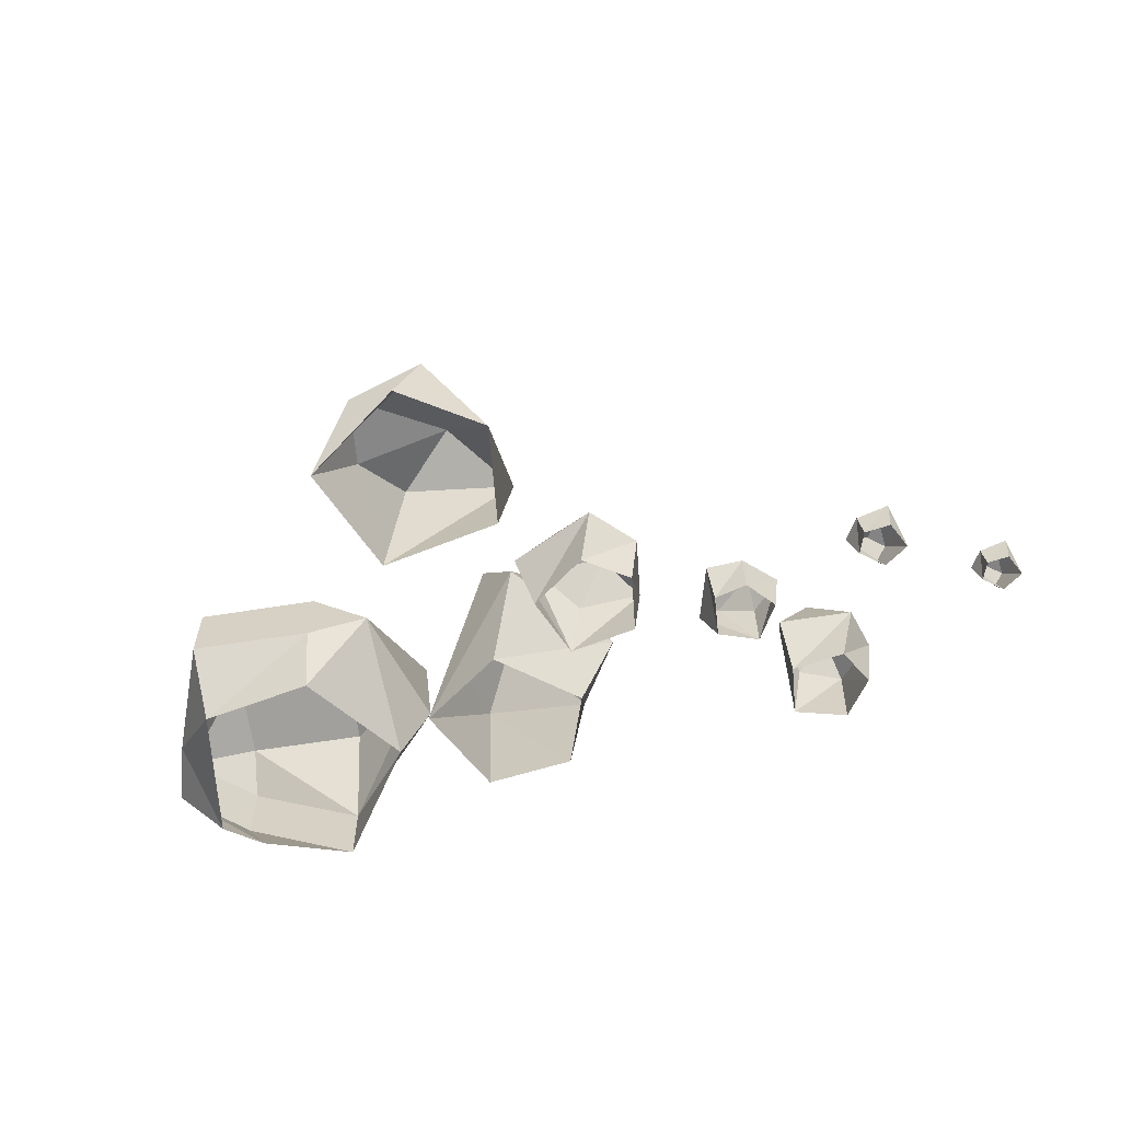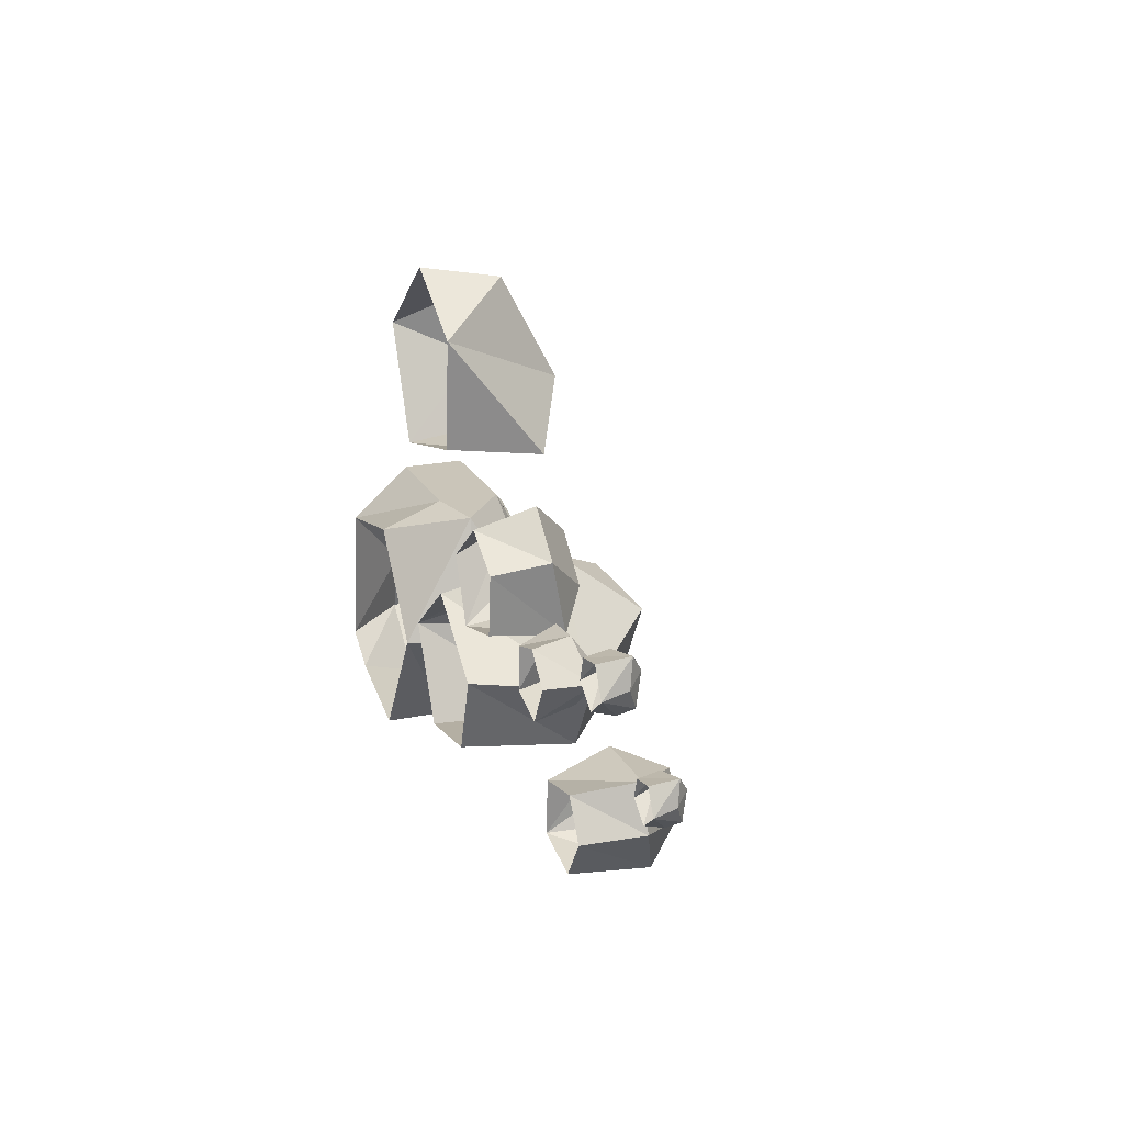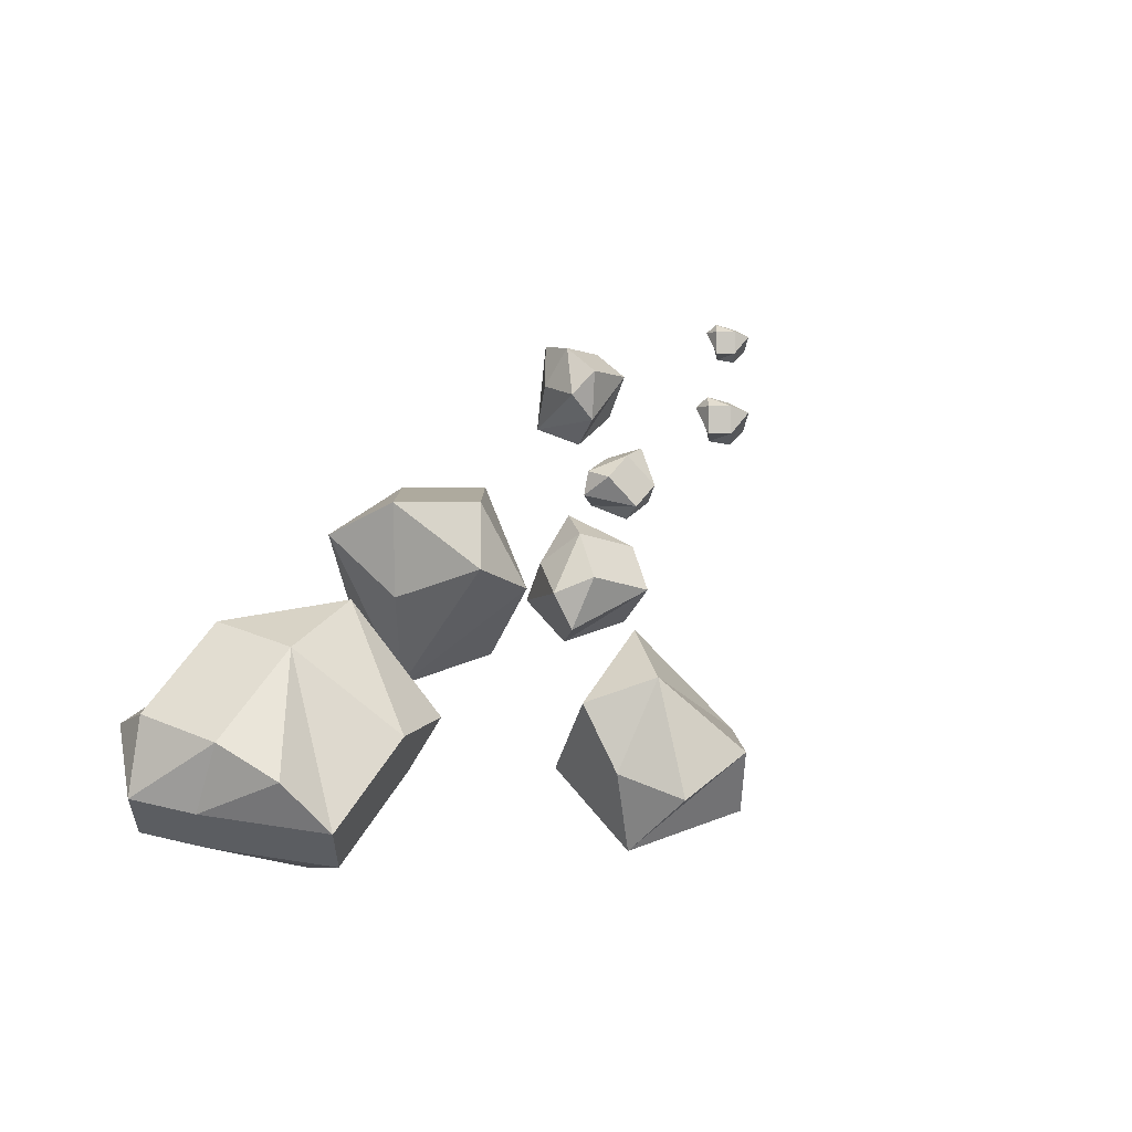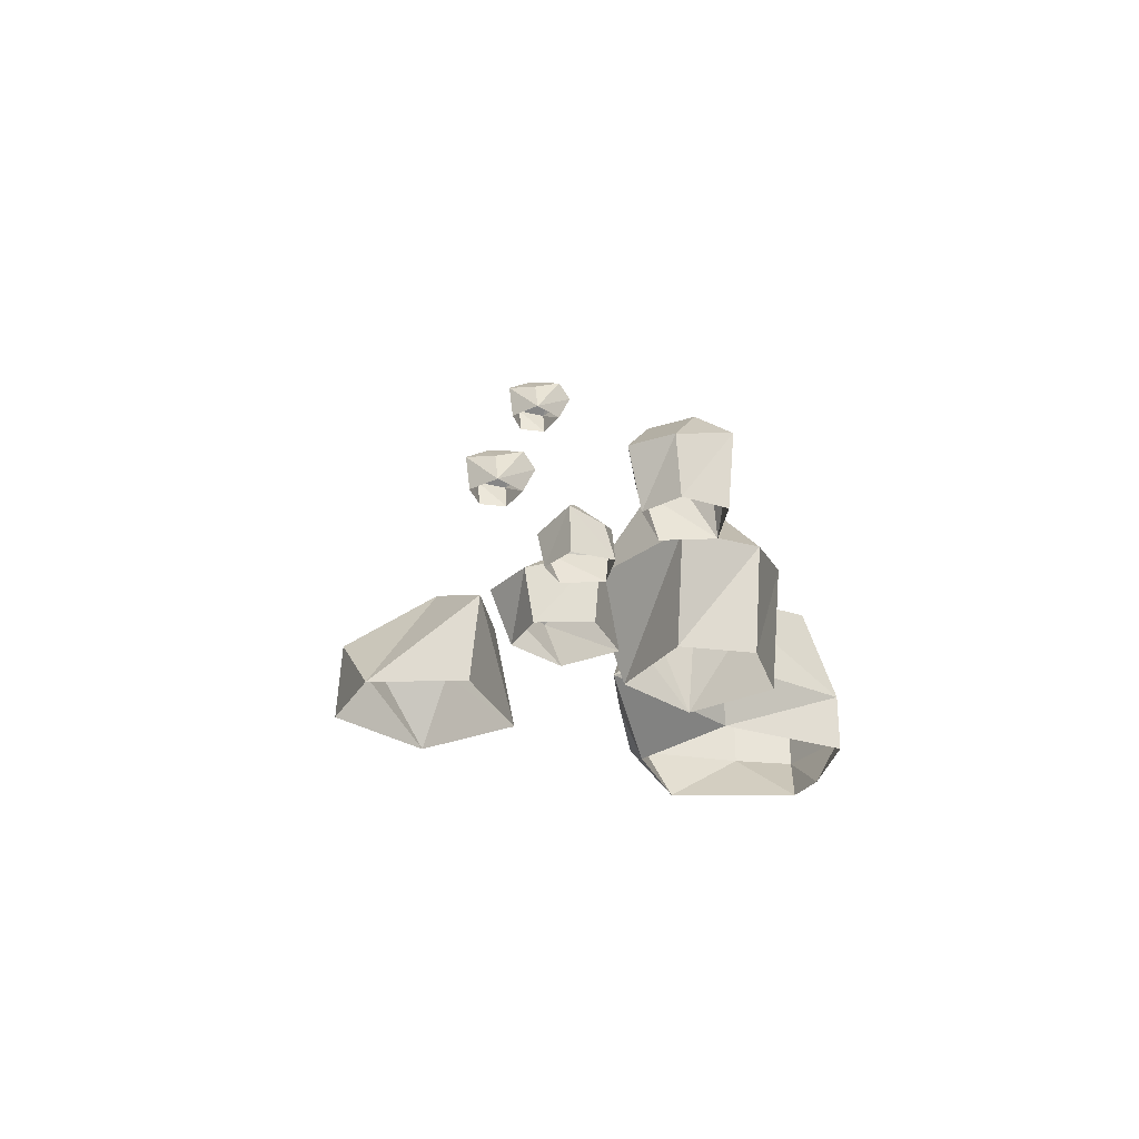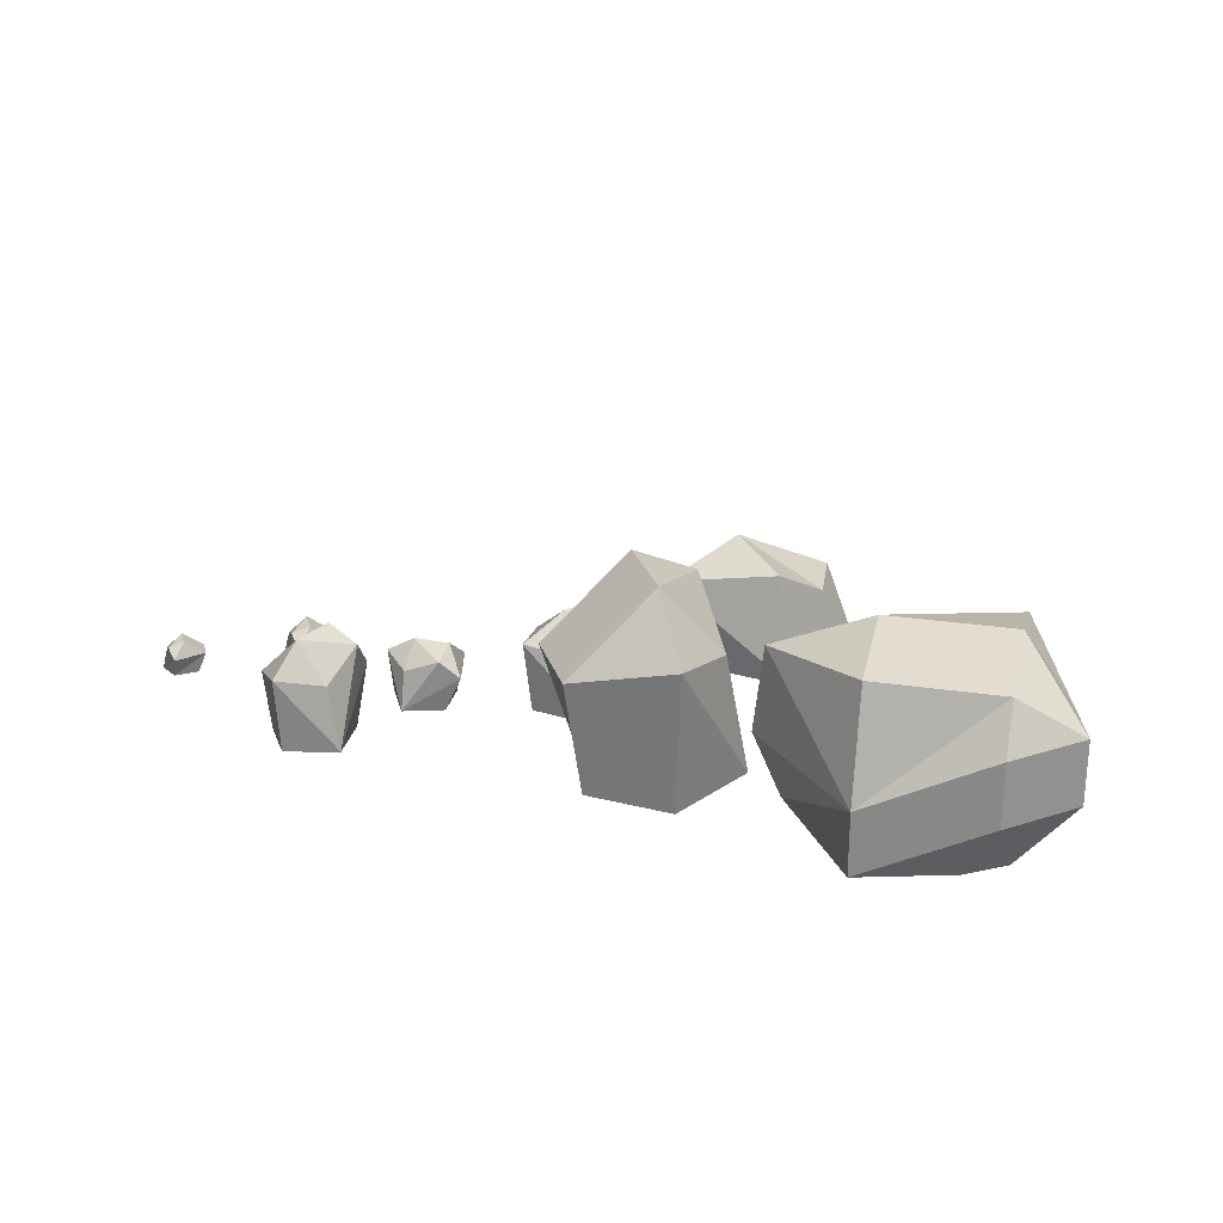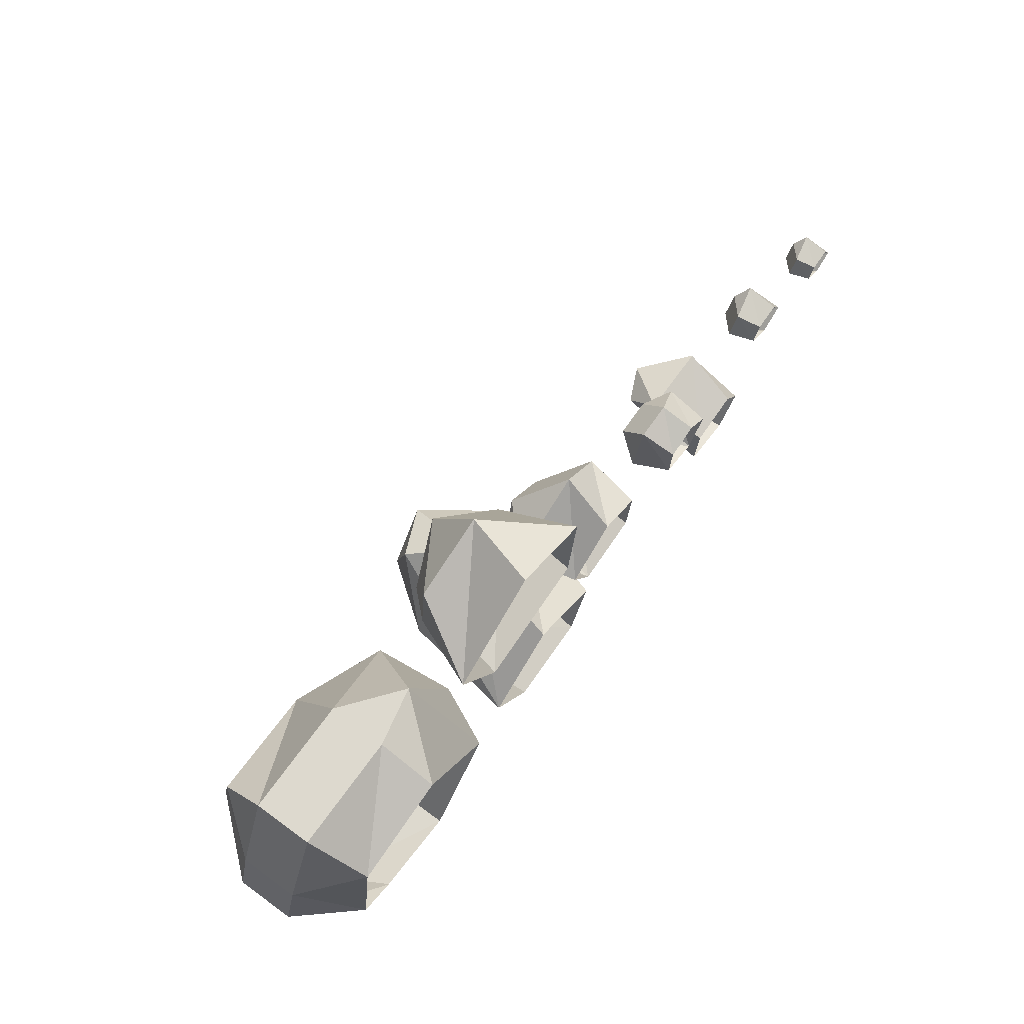
<metadata>
{"format":"obj","ext":"obj","renderer":"f3d","projection":"perspective","resolution":1024,"background":"white","views":[{"elev":-59.2,"azim":9.5,"up":"+Y"},{"elev":20.7,"azim":69.4,"up":"+Z"},{"elev":52.9,"azim":-60.3,"up":"+Y"},{"elev":-28.4,"azim":97.3,"up":"+Y"},{"elev":24.2,"azim":-165.7,"up":"+Y"},{"elev":71.8,"azim":-53.9,"up":"+Z"}]}
</metadata>
<code>
o Rocks4
v -3.777 -0.09249 -6.974
v -5.737 -0.09249 -3.202
v -2.463 -0.09249 -0.6816
v 0.8761 -0.09249 -3.24
v -4.054 5.821 -7.456
v -2.633 7.968 -4.986
v -4.902 4.933 -3.682
v -0.842 7.968 -1.87
v -3.11 6.866 -0.566
v -0.1402 -0.09249 -6.419
v -1.575 4.559 0.6815
v 2.261 4.559 -3.654
v 0.4696 4.559 -6.77
v -7.268 -0.1369 -4.702
v -10.49 -0.1369 -9.737
v -10.49 -0.1369 -0.6565
v -14.28 -0.1369 -8.591
v -15.08 -0.1369 -1.646
v -15.86 -0.1369 -7.512
v -6.486 5.987 -4.702
v -10.49 7.614 -4.702
v -10.49 6.779 -8.383
v -15.55 7.614 -4.702
v -15.55 6.779 -8.383
v -15.55 7.037 -1.849
v -6.099 2.447 -4.702
v -15.55 2.447 -9.737
v -18.15 2.447 -7.385
v -17.41 2.447 -4.702
v -15.55 2.447 0.333
v -10.49 2.447 0.333
v -7.925 2.983 0.333
v -10.49 2.447 -9.737
v -15.55 5.031 -9.737
v -18.15 5.031 -7.385
v -17.41 5.031 -4.702
v -15.55 5.031 0.333
v -10.49 5.031 0.333
v -1.085 -0.1776 5.773
v -6.038 -0.1776 4.601
v -4.059 -0.1776 12.27
v -0.6063 3.637 5.31
v -3.059 5.022 7.682
v -5.236 4.311 5.43
v -6.374 2.823 10.77
v -6.655 2.823 7.824
v -8.006 -0.1776 9.139
v -0.6649 -0.1776 10.16
v -3.173 2.823 11.85
v 3.606 -0.1212 -0.1492
v 0.8169 -0.1212 -0.8087
v -0.2912 -0.1212 1.746
v 1.931 -0.1212 3.507
v 3.875 2.862 -0.4096
v 2.494 3.945 0.9257
v 1.268 2.414 -0.3422
v 0.7527 3.945 2.61
v -0.4734 3.389 1.342
v 3.842 -0.1212 2.319
v -1.036 2.225 2.551
v 2.43 2.225 4.344
v 4.172 2.225 2.66
v 11.89 -0.08675 -5.98
v 9.703 -0.08675 -5.436
v 9.849 -0.08675 -3.255
v 12.03 -0.08675 -2.827
v 11.98 3.042 -6.259
v 11.5 4.178 -4.83
v 10.19 2.572 -5.273
v 10.89 4.178 -3.029
v 9.577 3.595 -3.472
v 12.94 -0.08675 -4.343
v 9.619 2.374 -2.426
v 12.68 2.374 -2.423
v 13.29 2.374 -4.224
v 9.485 -0.1368 0.08772
v 8.635 -0.1368 -1.502
v 6.969 -0.1368 -0.9607
v 7.064 -0.1368 0.82
v 9.72 1.739 0.1063
v 8.515 2.42 0.01106
v 8.603 1.457 -1.095
v 6.997 2.42 -0.1091
v 7.084 2.07 -1.215
v 8.419 -0.1368 1.226
v 6.28 1.339 -0.9767
v 6.877 1.339 1.404
v 8.396 1.339 1.524
v 14.47 -0.1234 3.083
v 15.06 -0.1234 1.975
v 14.1 -0.1234 1.22
v 13.11 -0.1234 1.965
v 14.55 1.184 3.226
v 14.14 1.658 2.492
v 14.81 0.9872 2.114
v 13.62 1.658 1.566
v 14.29 1.414 1.188
v 13.4 -0.1234 2.907
v 13.85 0.9046 0.8148
v 12.7 0.9046 2.083
v 13.22 0.9046 3.009
v 19.08 -0.1472 0.8231
v 19.56 -0.1472 -0.0831
v 18.78 -0.1472 -0.7004
v 17.97 -0.1472 -0.09102
v 19.15 0.9219 0.9402
v 18.81 1.31 0.3398
v 19.36 0.7613 0.03065
v 18.38 1.31 -0.4175
v 18.94 1.111 -0.7266
v 18.2 -0.1472 0.6796
v 18.57 0.6937 -1.032
v 17.63 0.6937 0.005402
v 18.05 0.6937 0.7627
f 5 2 7
f 7 6 5
f 6 7 9
f 9 8 6
f 8 9 11
f 11 12 8
f 10 1 5
f 1 2 5
f 3 11 2
f 2 11 9
f 9 7 2
f 3 4 12
f 12 11 3
f 4 10 13
f 13 12 4
f 12 13 6
f 6 8 12
f 13 10 5
f 5 6 13
f 20 33 22
f 22 21 20
f 21 23 25
f 21 22 24
f 24 23 21
f 23 36 25
f 23 24 35
f 35 36 23
f 14 26 32
f 14 15 33
f 33 26 14
f 32 26 20
f 26 33 20
f 15 17 27
f 27 33 15
f 17 19 28
f 28 27 17
f 27 34 33
f 27 28 35
f 35 34 27
f 33 34 24
f 24 22 33
f 34 35 24
f 19 18 29
f 29 28 19
f 18 30 29
f 28 29 36
f 36 35 28
f 29 30 37
f 37 36 29
f 36 37 25
f 18 16 31
f 31 30 18
f 16 14 32
f 32 31 16
f 30 31 38
f 38 37 30
f 31 32 38
f 37 38 21
f 21 25 37
f 38 32 20
f 20 21 38
f 42 40 44
f 44 43 42
f 43 45 49
f 43 44 46
f 46 45 43
f 48 39 42
f 39 40 42
f 40 47 46
f 46 44 40
f 47 45 46
f 47 41 49
f 49 45 47
f 41 48 49
f 49 48 43
f 48 42 43
f 54 51 56
f 56 55 54
f 55 56 58
f 58 57 55
f 57 58 60
f 60 61 57
f 59 50 54
f 50 51 54
f 52 60 51
f 51 60 58
f 58 56 51
f 52 53 61
f 61 60 52
f 53 59 62
f 62 61 53
f 61 62 55
f 55 57 61
f 62 59 54
f 54 55 62
f 67 64 69
f 69 68 67
f 68 69 71
f 71 70 68
f 70 71 73
f 73 74 70
f 72 63 67
f 63 64 67
f 65 73 64
f 64 73 71
f 71 69 64
f 65 66 74
f 74 73 65
f 66 72 75
f 75 74 66
f 74 75 68
f 68 70 74
f 75 72 67
f 67 68 75
f 80 77 82
f 82 81 80
f 81 82 84
f 84 83 81
f 83 84 86
f 86 87 83
f 85 76 80
f 76 77 80
f 78 86 77
f 77 86 84
f 84 82 77
f 78 79 87
f 87 86 78
f 79 85 88
f 88 87 79
f 87 88 81
f 81 83 87
f 88 85 80
f 80 81 88
f 93 90 95
f 95 94 93
f 94 95 97
f 97 96 94
f 96 97 99
f 99 100 96
f 98 89 93
f 89 90 93
f 91 99 90
f 90 99 97
f 97 95 90
f 91 92 100
f 100 99 91
f 92 98 101
f 101 100 92
f 100 101 94
f 94 96 100
f 101 98 93
f 93 94 101
f 106 103 108
f 108 107 106
f 107 108 110
f 110 109 107
f 109 110 112
f 112 113 109
f 111 102 106
f 102 103 106
f 104 112 103
f 103 112 110
f 110 108 103
f 104 105 113
f 113 112 104
f 105 111 114
f 114 113 105
f 113 114 107
f 107 109 113
f 114 111 106
f 106 107 114

</code>
